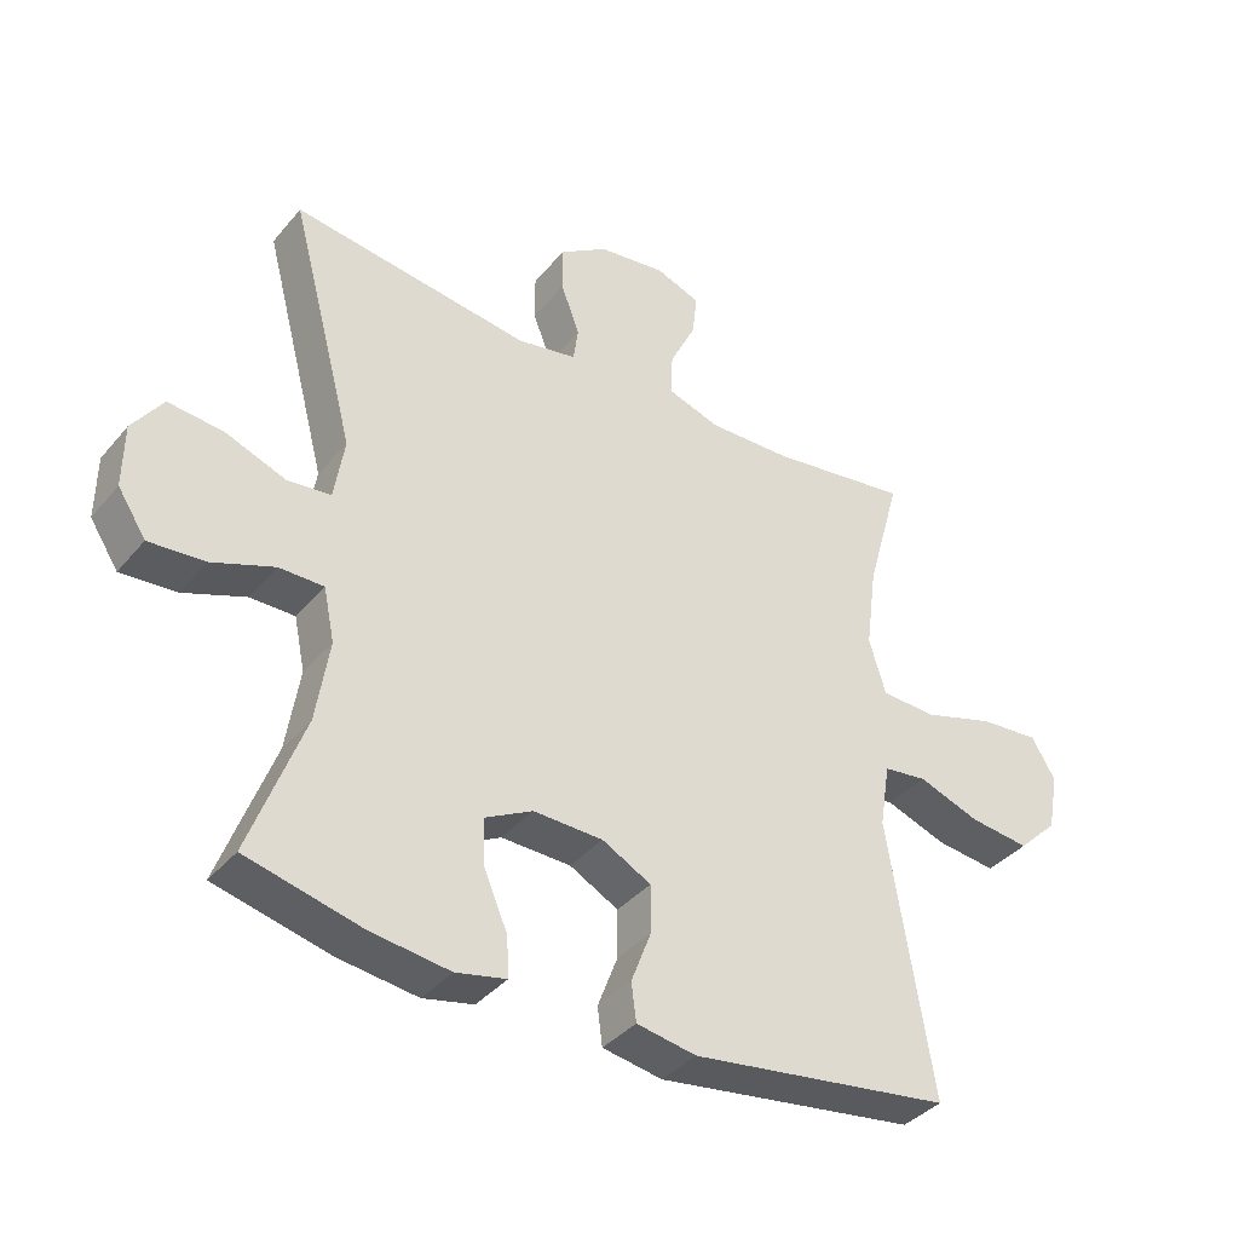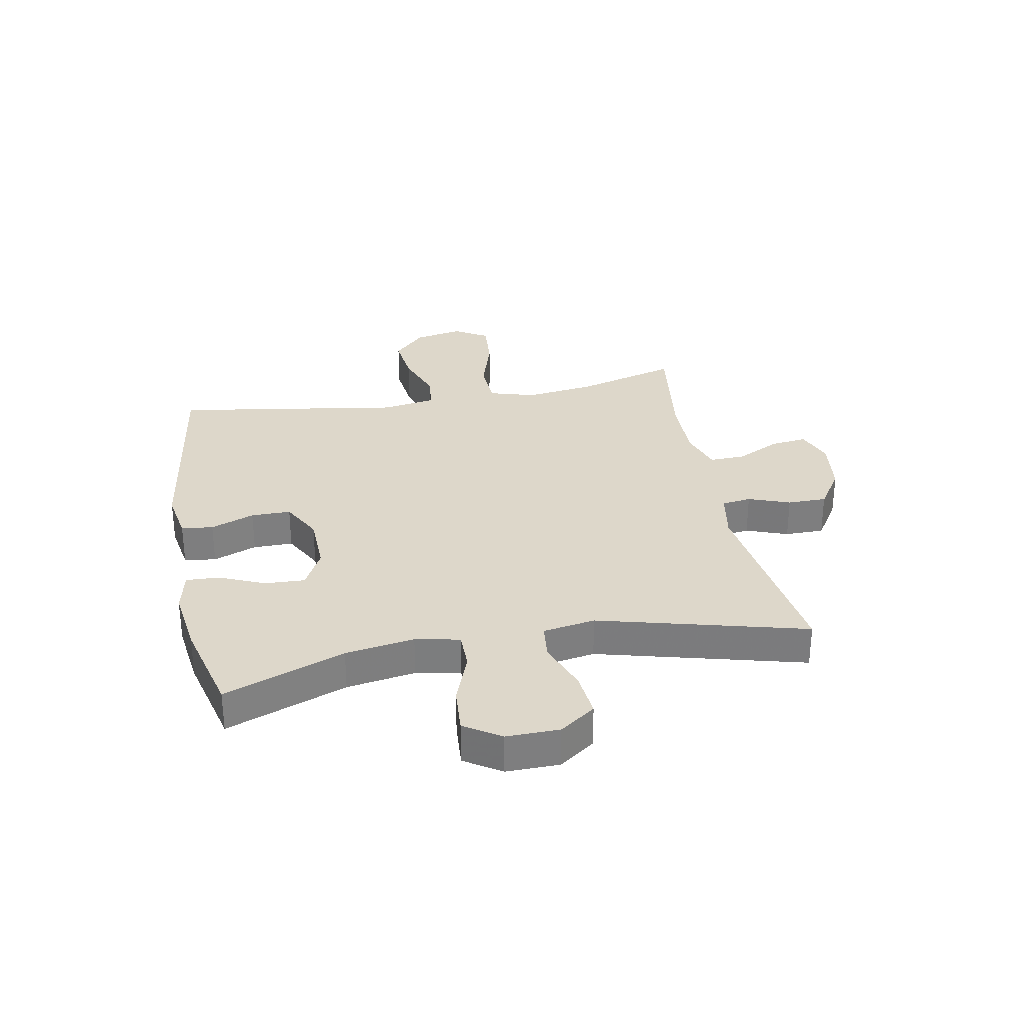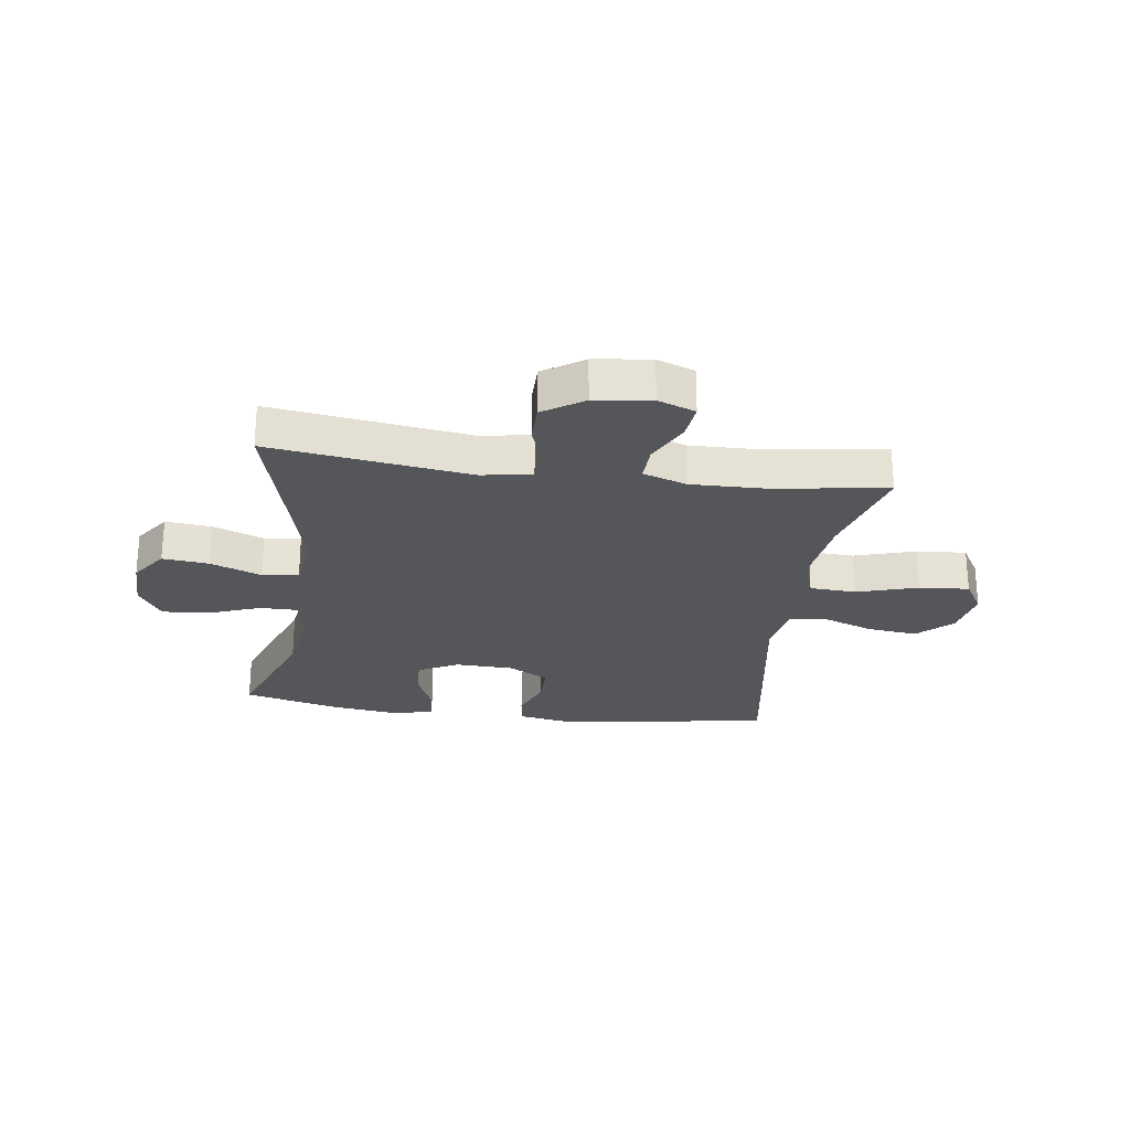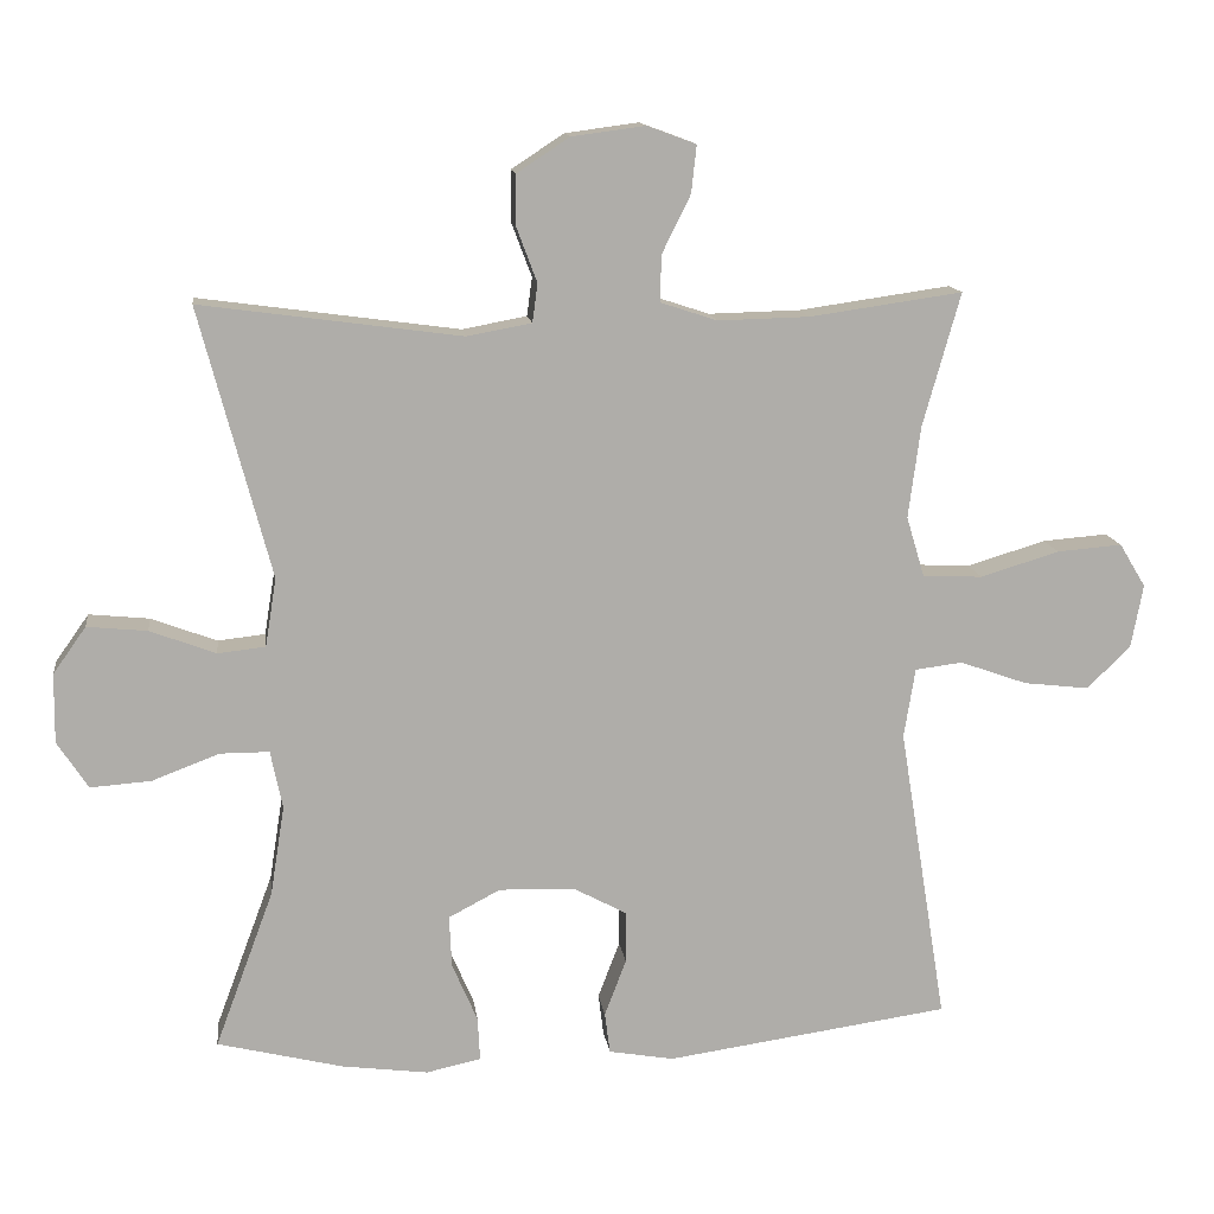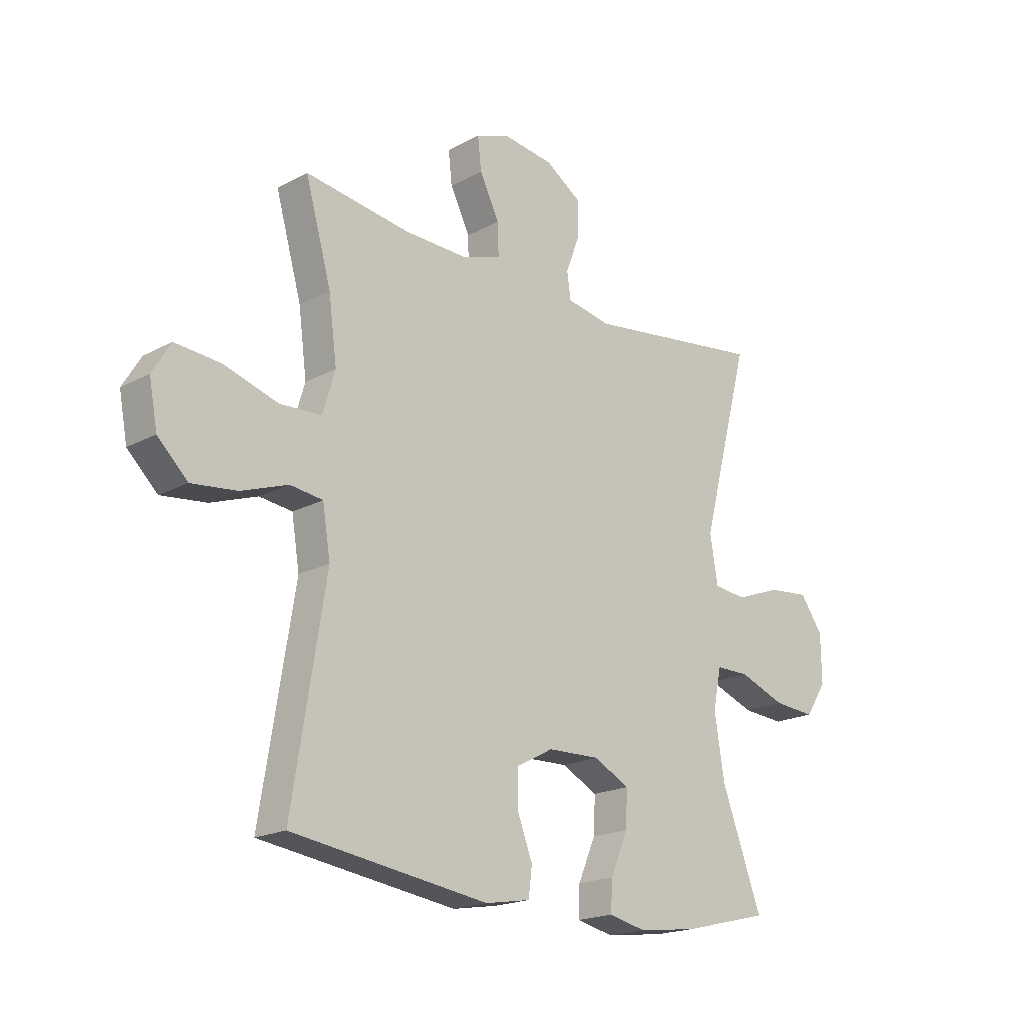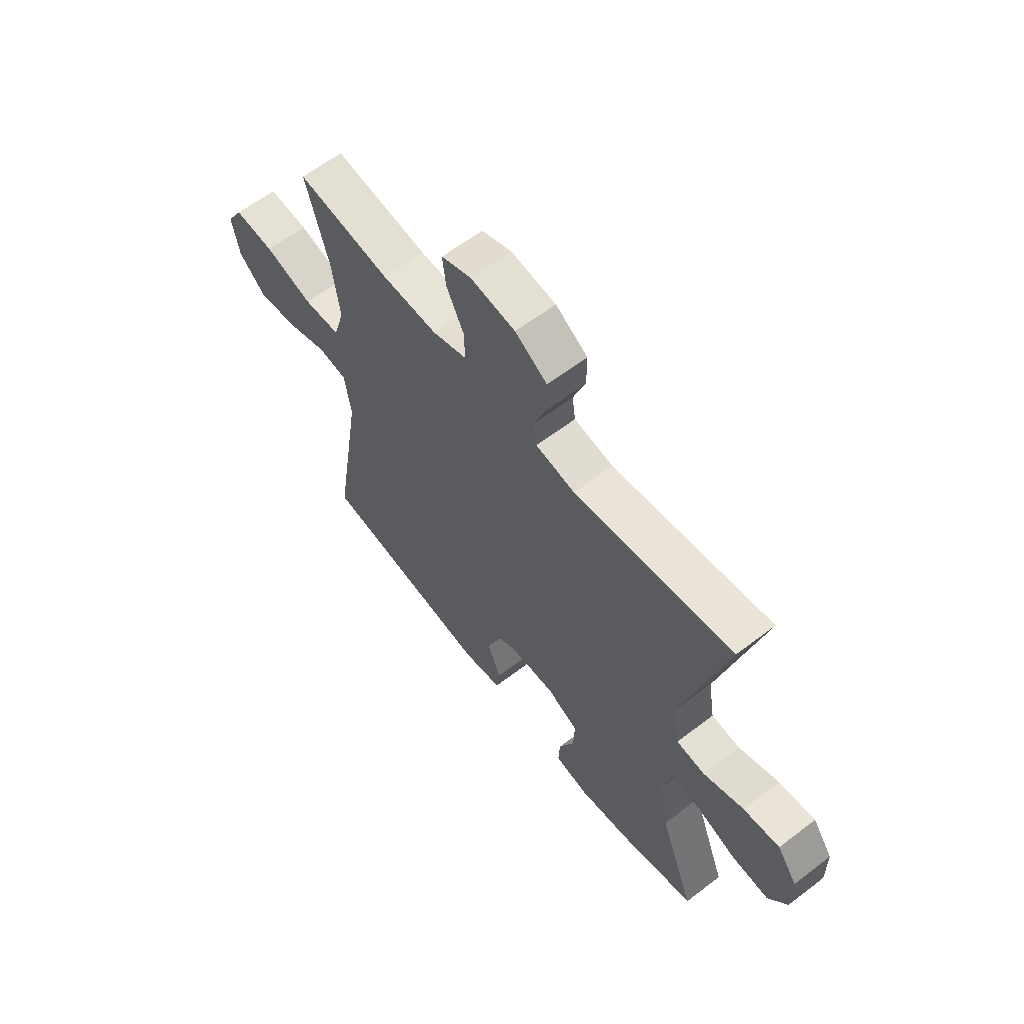
<metadata>
{"format":"obj","ext":"obj","renderer":"f3d","projection":"perspective","resolution":1024,"background":"white","views":[{"elev":-37.8,"azim":-35.0,"up":"+Z"},{"elev":30.9,"azim":-100.8,"up":"+Y"},{"elev":-25.8,"azim":-7.9,"up":"+Y"},{"elev":13.2,"azim":-7.4,"up":"+Z"},{"elev":-19.1,"azim":135.6,"up":"+Z"},{"elev":61.6,"azim":-127.9,"up":"+Z"}]}
</metadata>
<code>
v 0.5 0.07 -0.5
v 0.121 0.07 -0.554
v 0.034 0.07 -0.539
v 0.027 0.07 -0.484
v 0.056 0.07 -0.408
v 0.056 0.07 -0.339
v -0.015 0.07 -0.301
v -0.116 0.07 -0.298
v -0.185 0.07 -0.334
v -0.182 0.07 -0.403
v -0.148 0.07 -0.482
v -0.145 0.07 -0.54
v -0.218 0.07 -0.556
v -0.333 0.07 -0.541
v -0.5 0.07 -0.5
v -0.422 0.07 -0.29
v -0.403 0.07 -0.17
v -0.419 0.07 -0.093
v -0.484 0.07 -0.093
v -0.574 0.07 -0.127
v -0.655 0.07 -0.133
v -0.696 0.07 -0.07
v -0.695 0.07 0.022
v -0.651 0.07 0.084
v -0.571 0.07 0.076
v -0.483 0.07 0.043
v -0.42 0.07 0.05
v -0.405 0.07 0.141
v -0.5 0.07 0.5
v -0.153 0.07 0.453
v -0.067 0.07 0.469
v -0.06 0.07 0.52
v -0.087 0.07 0.592
v -0.087 0.07 0.66
v -0.017 0.07 0.706
v 0.081 0.07 0.719
v 0.146 0.07 0.695
v 0.139 0.07 0.632
v 0.101 0.07 0.555
v 0.099 0.07 0.493
v 0.175 0.07 0.468
v 0.297 0.07 0.471
v 0.5 0.07 0.5
v 0.45 0.07 0.322
v 0.434 0.07 0.2
v 0.458 0.07 0.12
v 0.538 0.07 0.116
v 0.643 0.07 0.148
v 0.73 0.07 0.155
v 0.765 0.07 0.097
v 0.749 0.07 0.012
v 0.691 0.07 -0.044
v 0.604 0.07 -0.034
v 0.514 0.07 -0.002
v 0.451 0.07 -0.01
v 0.436 0.07 -0.103
v 0.5 0 -0.5
v 0.121 0 -0.554
v 0.034 0 -0.539
v 0.027 0 -0.484
v 0.056 0 -0.408
v 0.056 0 -0.339
v -0.015 0 -0.301
v -0.116 0 -0.298
v -0.185 0 -0.334
v -0.182 0 -0.403
v -0.148 0 -0.482
v -0.145 0 -0.54
v -0.218 0 -0.556
v -0.333 0 -0.541
v -0.5 0 -0.5
v -0.422 0 -0.29
v -0.403 0 -0.17
v -0.419 0 -0.093
v -0.484 0 -0.093
v -0.574 0 -0.127
v -0.655 0 -0.133
v -0.696 0 -0.07
v -0.695 0 0.022
v -0.651 0 0.084
v -0.571 0 0.076
v -0.483 0 0.043
v -0.42 0 0.05
v -0.405 0 0.141
v -0.5 0 0.5
v -0.153 0 0.453
v -0.067 0 0.469
v -0.06 0 0.52
v -0.087 0 0.592
v -0.087 0 0.66
v -0.017 0 0.706
v 0.081 0 0.719
v 0.146 0 0.695
v 0.139 0 0.632
v 0.101 0 0.555
v 0.099 0 0.493
v 0.175 0 0.468
v 0.297 0 0.471
v 0.5 0 0.5
v 0.45 0 0.322
v 0.434 0 0.2
v 0.458 0 0.12
v 0.538 0 0.116
v 0.643 0 0.148
v 0.73 0 0.155
v 0.765 0 0.097
v 0.749 0 0.012
v 0.691 0 -0.044
v 0.604 0 -0.034
v 0.514 0 -0.002
v 0.451 0 -0.01
v 0.436 0 -0.103
f 51 52 53 54
f 49 50 51 54
f 47 48 49 54
f 46 47 54 55
f 45 46 55 56
f 42 43 44
f 41 42 44 45
f 40 41 45 56
f 36 37 38 39
f 36 39 40
f 35 36 40
f 32 33 34 35
f 31 32 35 40
f 30 31 40 56
f 28 29 30 56
f 23 24 25 26
f 21 22 23 26
f 19 20 21 26
f 18 19 26 27
f 17 18 27 28
f 13 14 15 16
f 13 16 17
f 10 11 12 13
f 9 10 13 17
f 8 9 17 28
f 2 3 4 5
f 2 5 6
f 1 2 6
f 56 1 6 7
f 7 8 28 56
f 110 109 108 107
f 110 107 106 105
f 110 105 104 103
f 111 110 103 102
f 112 111 102 101
f 100 99 98
f 101 100 98 97
f 112 101 97 96
f 95 94 93 92
f 96 95 92
f 96 92 91
f 91 90 89 88
f 96 91 88 87
f 112 96 87 86
f 112 86 85 84
f 82 81 80 79
f 82 79 78 77
f 82 77 76 75
f 83 82 75 74
f 84 83 74 73
f 72 71 70 69
f 73 72 69
f 69 68 67 66
f 73 69 66 65
f 84 73 65 64
f 61 60 59 58
f 62 61 58
f 62 58 57
f 63 62 57 112
f 112 84 64 63
f 1 57 58 2
f 2 58 59 3
f 3 59 60 4
f 4 60 61 5
f 5 61 62 6
f 6 62 63 7
f 7 63 64 8
f 8 64 65 9
f 9 65 66 10
f 10 66 67 11
f 11 67 68 12
f 12 68 69 13
f 13 69 70 14
f 14 70 71 15
f 15 71 72 16
f 16 72 73 17
f 17 73 74 18
f 18 74 75 19
f 19 75 76 20
f 20 76 77 21
f 21 77 78 22
f 22 78 79 23
f 23 79 80 24
f 24 80 81 25
f 25 81 82 26
f 26 82 83 27
f 27 83 84 28
f 28 84 85 29
f 29 85 86 30
f 30 86 87 31
f 31 87 88 32
f 32 88 89 33
f 33 89 90 34
f 34 90 91 35
f 35 91 92 36
f 36 92 93 37
f 37 93 94 38
f 38 94 95 39
f 39 95 96 40
f 40 96 97 41
f 41 97 98 42
f 42 98 99 43
f 43 99 100 44
f 44 100 101 45
f 45 101 102 46
f 46 102 103 47
f 47 103 104 48
f 48 104 105 49
f 49 105 106 50
f 50 106 107 51
f 51 107 108 52
f 52 108 109 53
f 53 109 110 54
f 54 110 111 55
f 55 111 112 56
f 56 112 57 1

</code>
